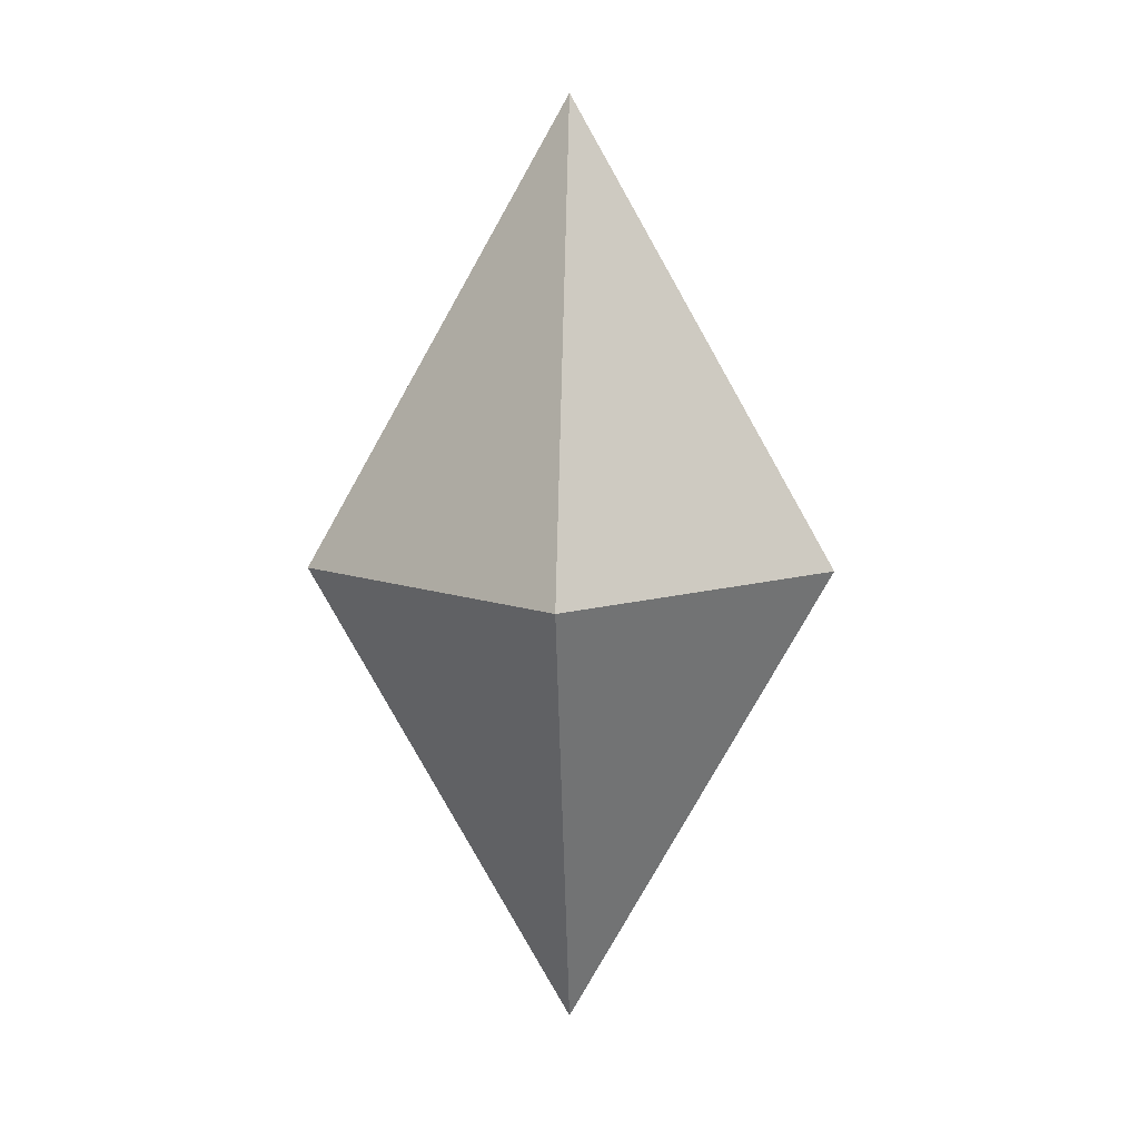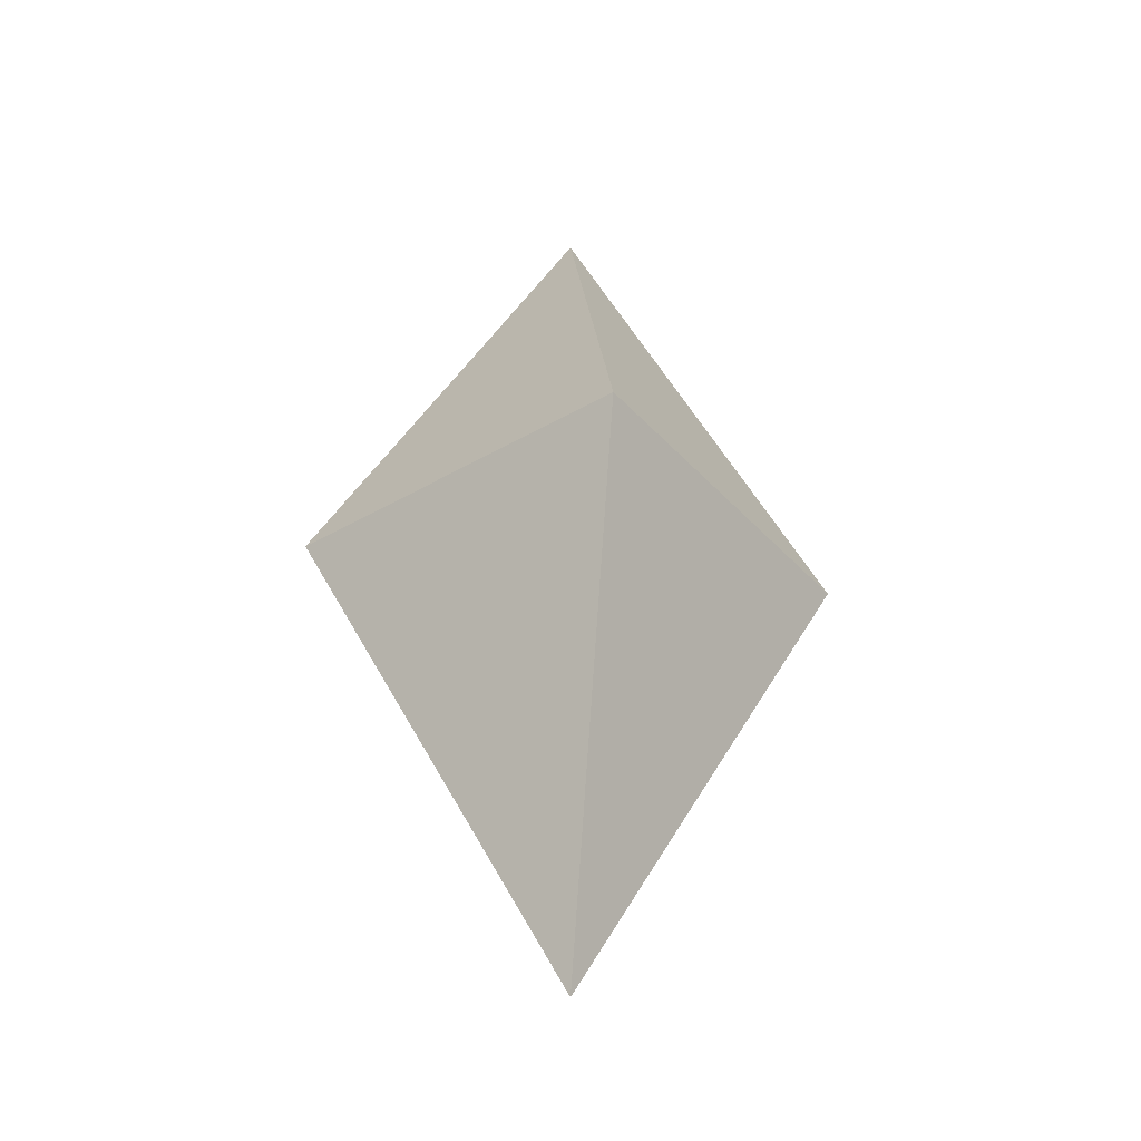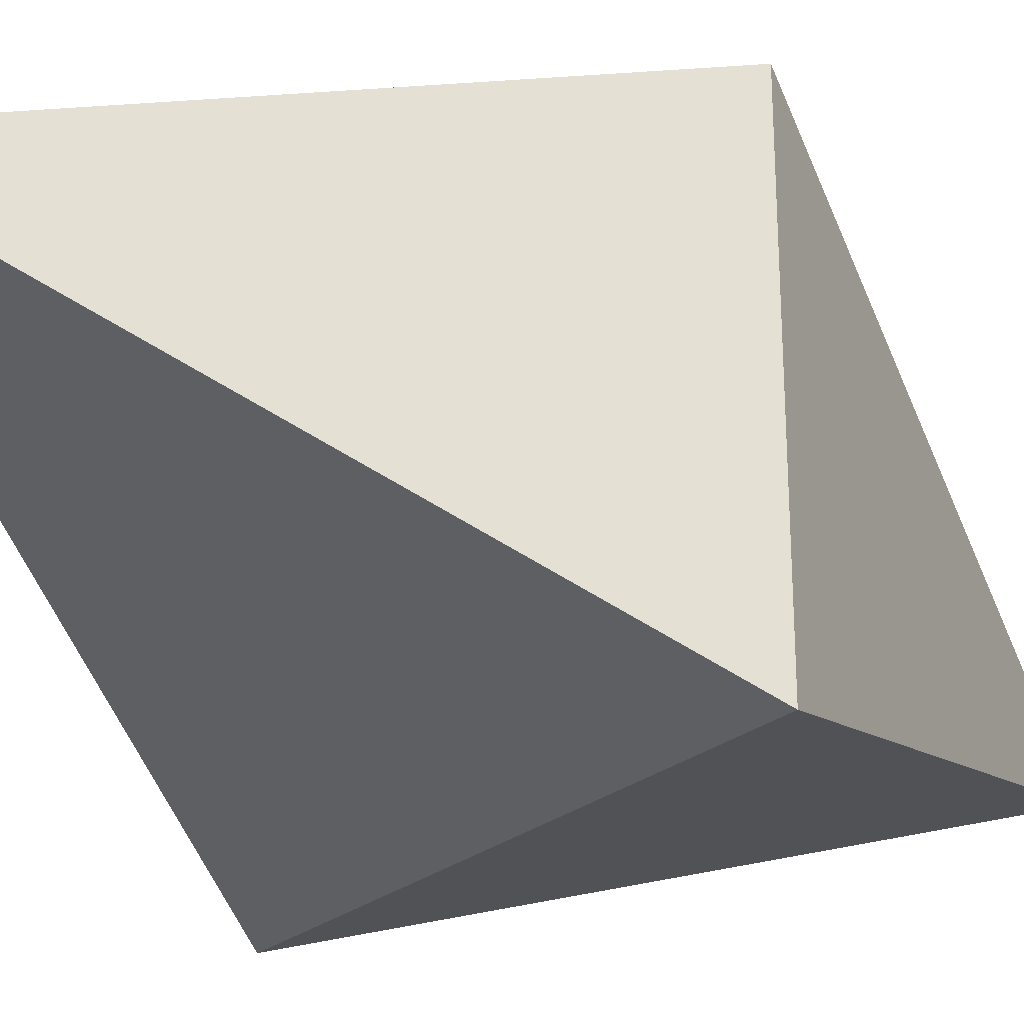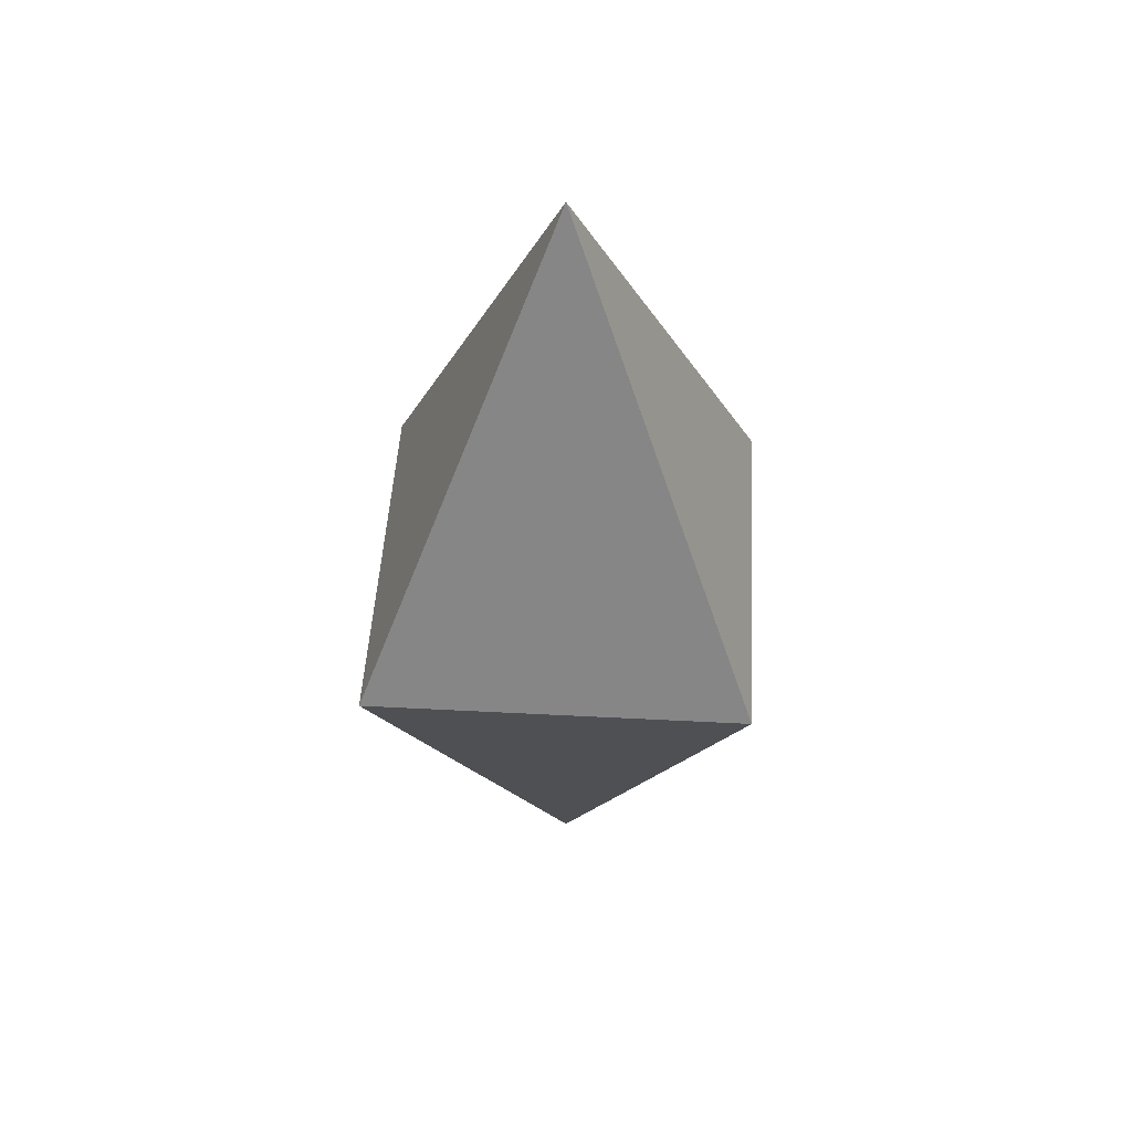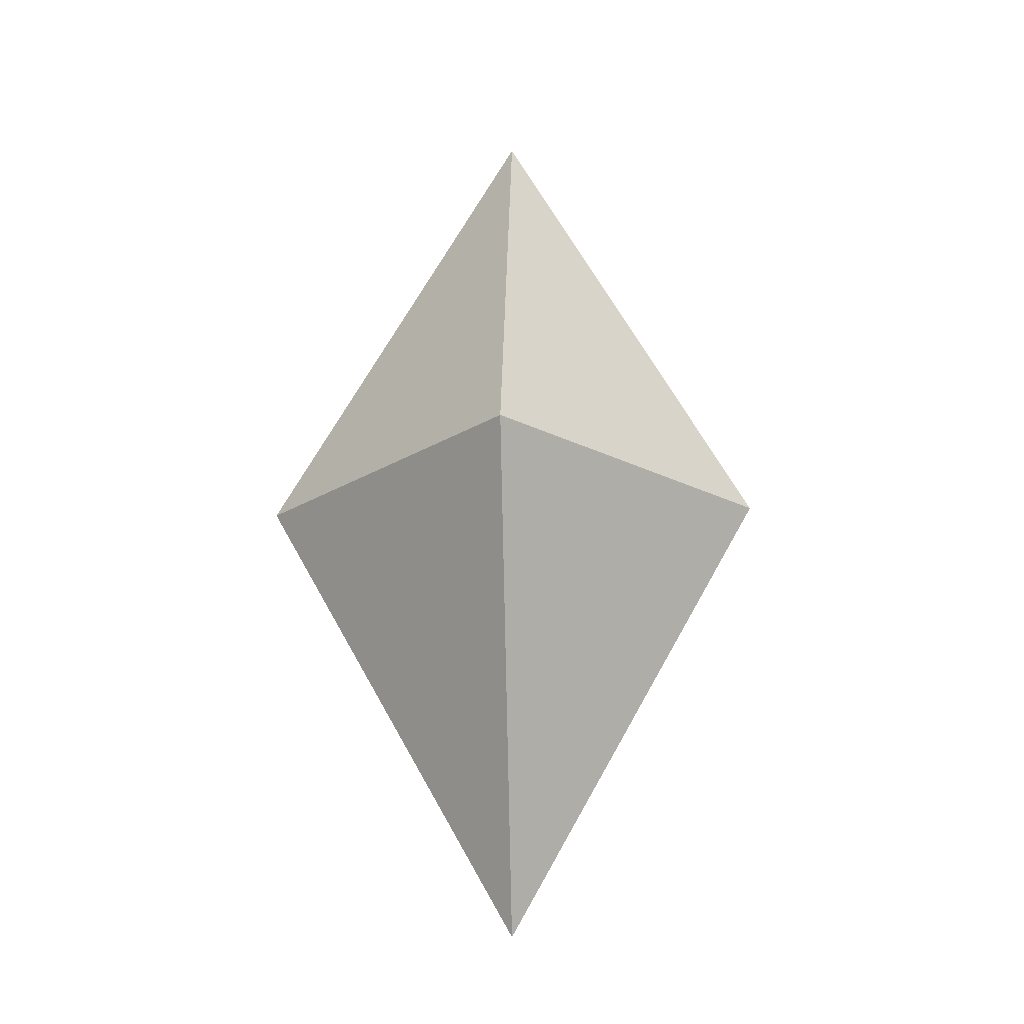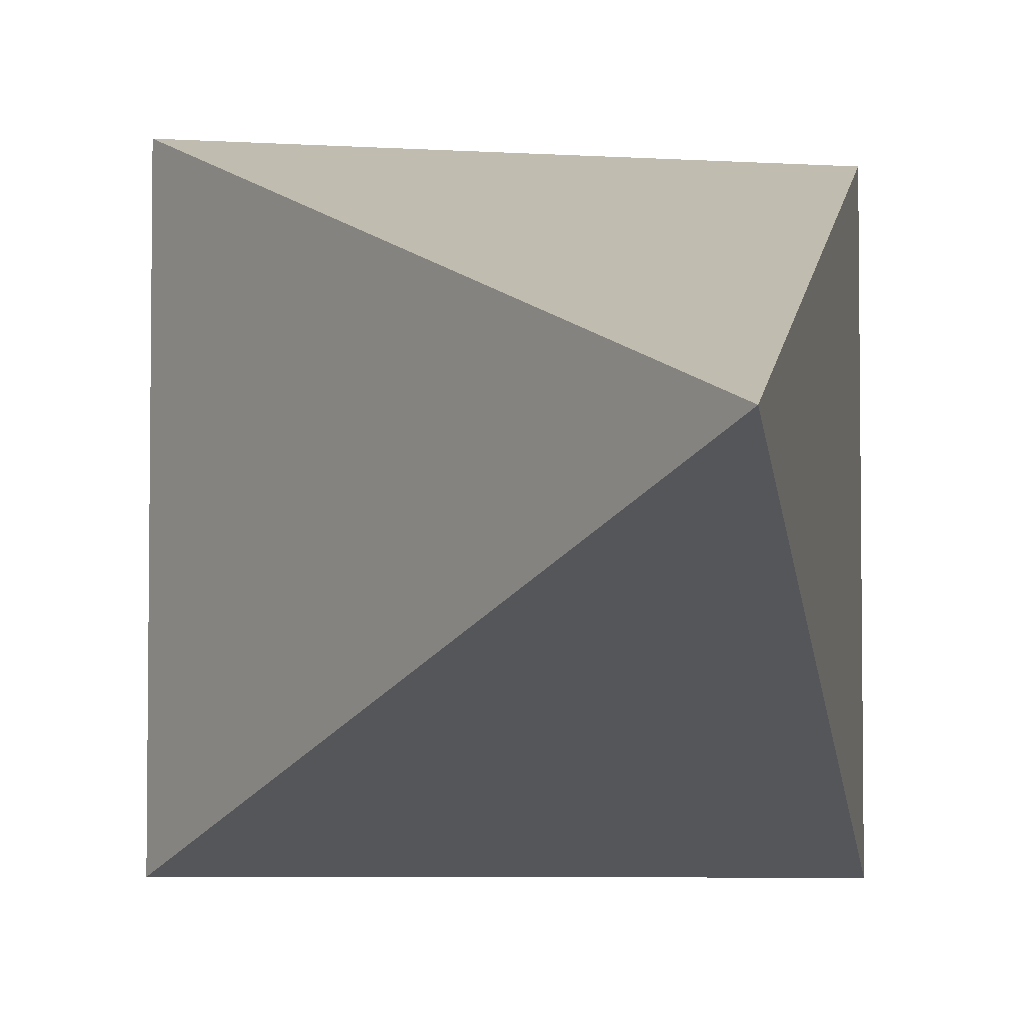
<metadata>
{"format":"obj","ext":"obj","renderer":"f3d","projection":"perspective","resolution":1024,"background":"white","views":[{"elev":8.5,"azim":-132.3,"up":"+Y"},{"elev":-38.0,"azim":-143.4,"up":"+Y"},{"elev":-31.2,"azim":-134.9,"up":"+Z"},{"elev":49.3,"azim":-86.7,"up":"+Y"},{"elev":-21.2,"azim":-42.5,"up":"+Y"},{"elev":-5.4,"azim":-12.2,"up":"+Z"}]}
</metadata>
<code>
g default
v -20 0 20
v 20 0 20
v 20 0 -20
v -20 0 -20
v 8e-06 50 0
v 20 2e-06 20
v -20 -2e-06 20
v -20 -2e-06 -20
v 20 2e-06 -20
v 1.3e-05 -50 0
g Diamond_Pointer:Diamond
f 9 6 10
f 2 3 5
f 3 4 5
f 4 1 5
f 1 2 5
f 6 7 10
f 7 8 10
f 8 9 10

</code>
